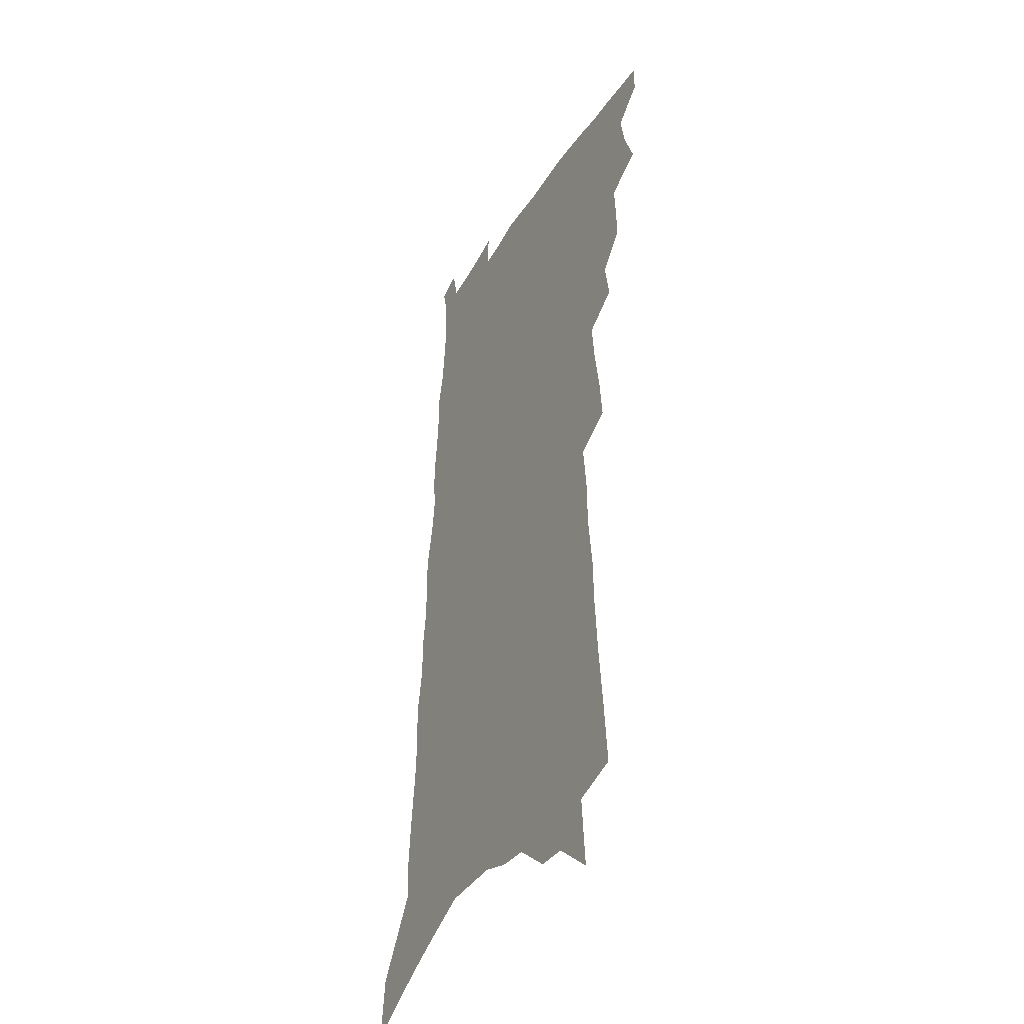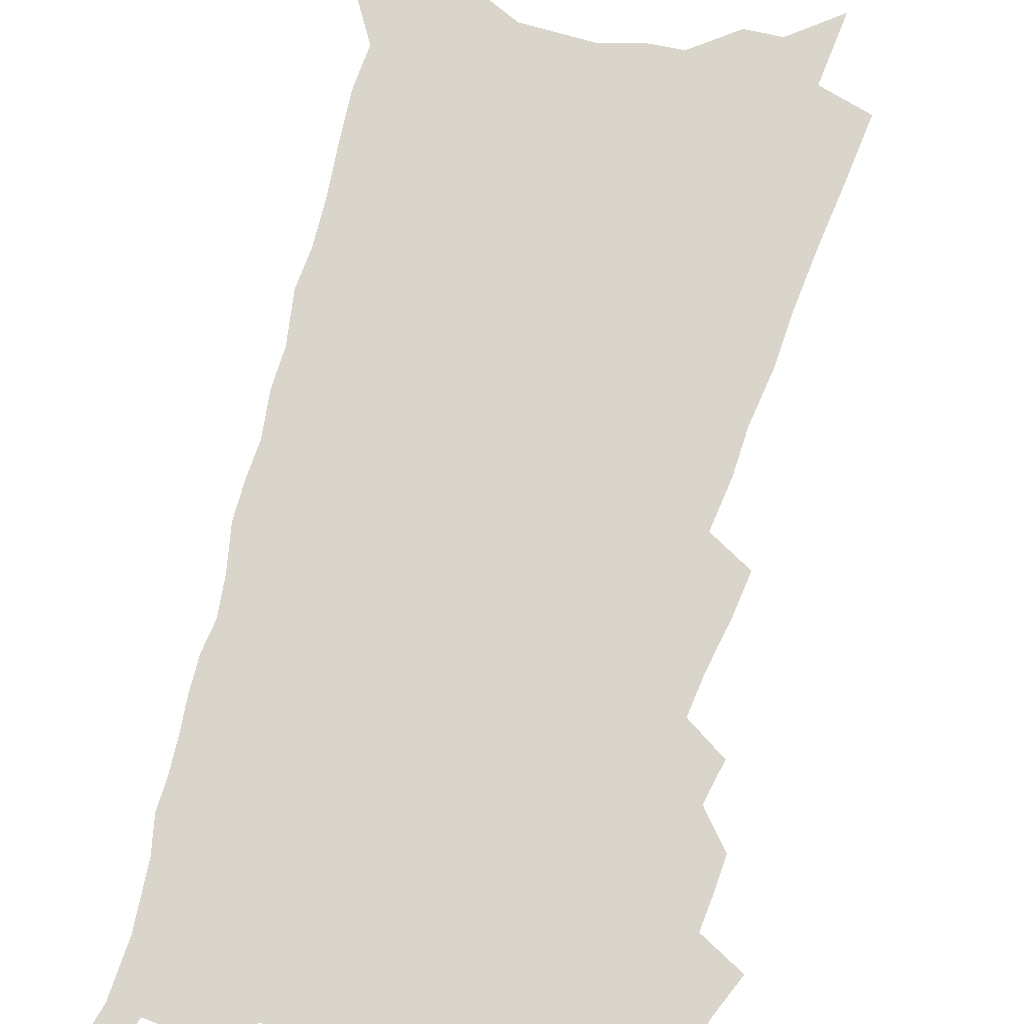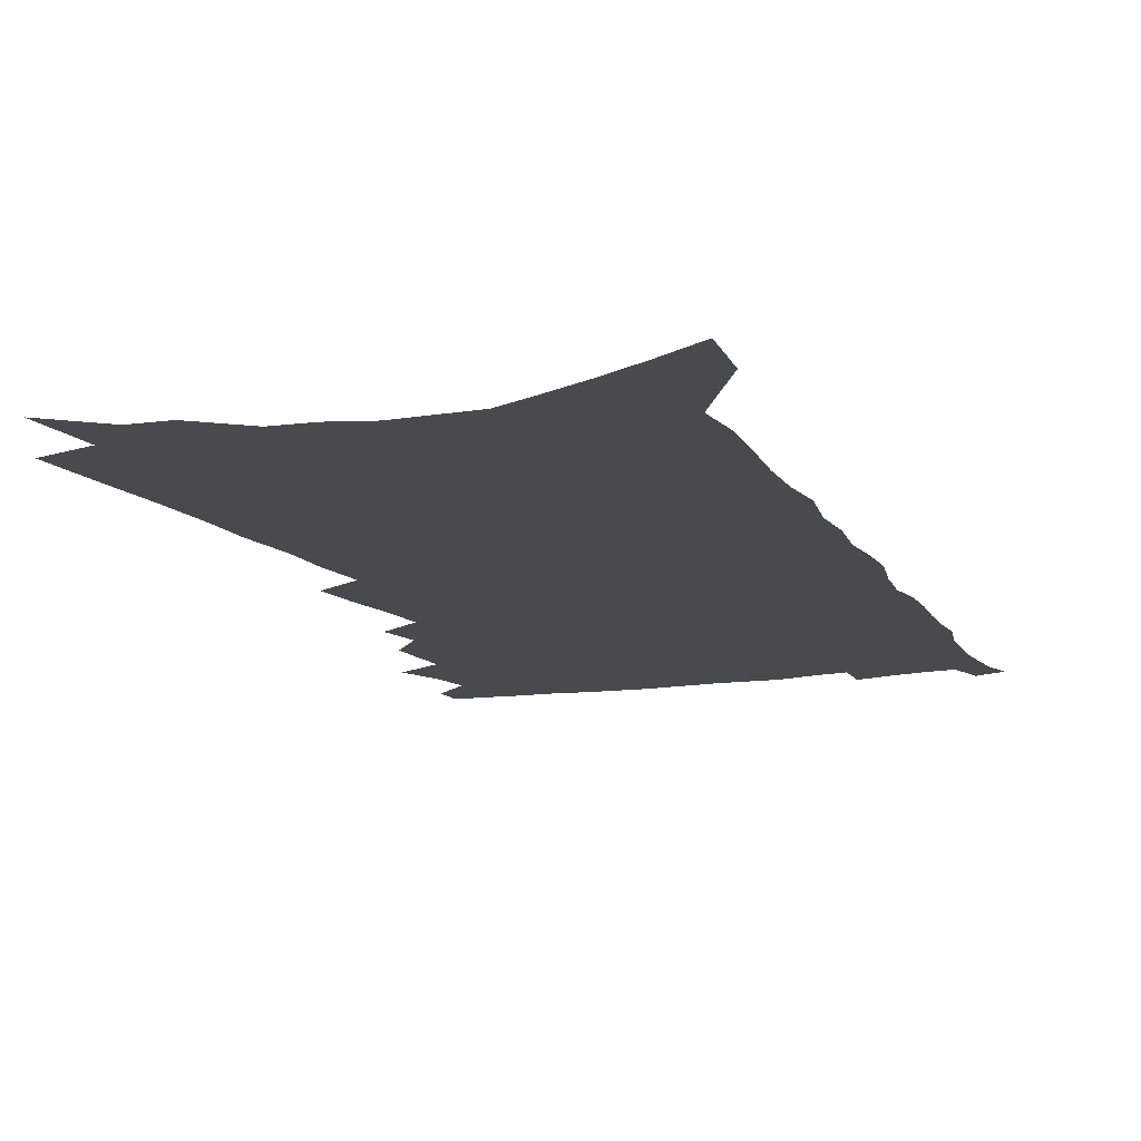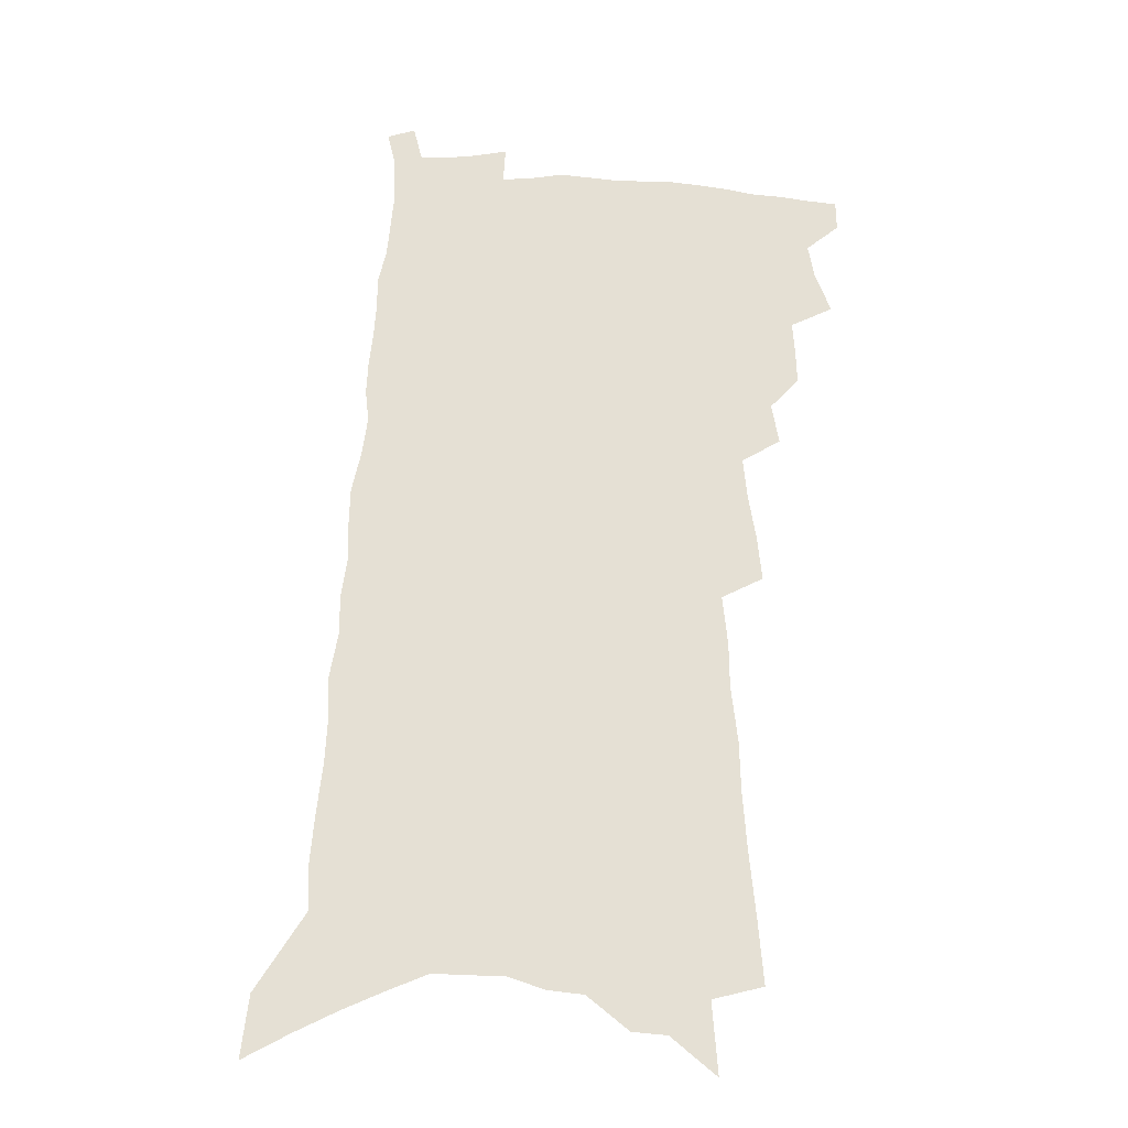
<metadata>
{"format":"obj","ext":"obj","renderer":"f3d","projection":"perspective","resolution":1024,"background":"white","views":[{"elev":-38.7,"azim":-117.9,"up":"+Y"},{"elev":74.7,"azim":-162.7,"up":"+Z"},{"elev":-12.9,"azim":22.9,"up":"+Z"},{"elev":-23.5,"azim":176.3,"up":"+Y"}]}
</metadata>
<code>
v 617.3 380.1 0
v 617.4 381 0
v 617.7 376.7 0
v 618.2 378 0
v 618.4 379.2 0
v 618.5 380.1 0
v 618.4 381.1 0
v 619 373.8 0
v 619.1 374.9 0
v 619.1 376 0
v 619.4 377.2 0
v 619.5 378.2 0
v 619.6 379.3 0
v 619.5 380.2 0
v 619.3 381.3 0
v 619.7 371.5 0
v 620 372.8 0
v 620.2 374 0
v 620.4 375.2 0
v 620.3 376.2 0
v 620.5 377.3 0
v 620.5 378.3 0
v 620.6 379.3 0
v 620.5 380.3 0
v 620.3 381.3 0
v 620.5 366.3 0
v 620.7 367.8 0
v 620.9 369.4 0
v 621 370.7 0
v 621.1 371.9 0
v 621.4 373.3 0
v 621.3 374.2 0
v 621.6 375.5 0
v 621.7 376.5 0
v 621.6 377.5 0
v 621.6 378.4 0
v 621.6 379.4 0
v 621.5 380.4 0
v 621.3 381.5 0
v 620.9 352.7 0
v 621.1 354.8 0
v 621.3 357 0
v 621.4 358.9 0
v 621.5 360.6 0
v 621.7 362.5 0
v 621.7 364 0
v 621.9 365.6 0
v 622 367.1 0
v 622.1 368.5 0
v 622.2 369.7 0
v 622.3 371 0
v 622.3 372.2 0
v 622.5 373.4 0
v 622.5 374.5 0
v 622.6 375.6 0
v 622.7 376.6 0
v 622.7 377.6 0
v 622.7 378.5 0
v 622.6 379.5 0
v 622.5 380.5 0
v 622.3 381.6 0
v 622.4 349.9 0
v 622.6 352.2 0
v 622.3 353.6 0
v 622.8 356.4 0
v 622.8 358.2 0
v 622.9 359.9 0
v 623 361.6 0
v 623 363 0
v 623.1 364.7 0
v 623.2 366.2 0
v 623.3 367.6 0
v 623.3 368.8 0
v 623.3 370.1 0
v 623.4 371.3 0
v 623.4 372.4 0
v 623.6 373.6 0
v 623.6 374.7 0
v 623.6 375.7 0
v 623.7 376.7 0
v 623.7 377.7 0
v 623.6 378.6 0
v 623.5 379.5 0
v 623.5 380.5 0
v 623.2 381.7 0
v 623.9 351.1 0
v 623.9 353 0
v 623.9 354.9 0
v 624.2 357.4 0
v 624.2 359 0
v 624.2 360.7 0
v 624.2 362.2 0
v 624.2 363.5 0
v 624.2 365.1 0
v 624.3 366.4 0
v 624.3 367.8 0
v 624.4 369.1 0
v 624.4 370.3 0
v 624.5 371.6 0
v 624.5 372.7 0
v 624.6 373.8 0
v 624.6 374.9 0
v 624.6 375.8 0
v 624.6 376.8 0
v 624.7 377.7 0
v 624.6 378.7 0
v 624.5 379.6 0
v 624.4 380.6 0
v 624.3 381.7 0
v 625.1 351.2 0
v 625.4 354.3 0
v 625.4 356.3 0
v 625.4 357.9 0
v 625.3 359.1 0
v 625.3 361 0
v 625.3 362.5 0
v 625.4 364 0
v 625.3 365.4 0
v 625.4 366.7 0
v 625.4 368 0
v 625.4 369.3 0
v 625.4 370.4 0
v 625.4 371.6 0
v 625.5 372.7 0
v 625.5 373.9 0
v 625.5 374.9 0
v 625.5 375.8 0
v 625.6 376.8 0
v 625.6 377.8 0
v 625.5 378.7 0
v 625.4 379.7 0
v 625.4 380.6 0
v 625.3 381.7 0
v 626.5 352.3 0
v 626.6 354.8 0
v 626.5 356.6 0
v 626.5 358.2 0
v 626.5 359.8 0
v 626.4 361.2 0
v 626.4 362.7 0
v 626.4 364.1 0
v 626.4 365.4 0
v 626.4 367 0
v 626.4 368.2 0
v 626.4 369.4 0
v 626.4 370.5 0
v 626.4 371.7 0
v 626.5 372.8 0
v 626.5 373.9 0
v 626.5 374.9 0
v 626.5 375.9 0
v 626.5 376.9 0
v 626.5 377.8 0
v 626.5 378.7 0
v 626.5 379.6 0
v 626.4 380.6 0
v 626.2 381.8 0
v 627.7 352.5 0
v 627.7 354.9 0
v 627.6 356.8 0
v 627.6 358.5 0
v 627.6 359.9 0
v 627.5 361.4 0
v 627.5 362.9 0
v 627.5 364.3 0
v 627.4 365.7 0
v 627.4 366.9 0
v 627.4 368.2 0
v 627.4 369.5 0
v 627.4 370.7 0
v 627.4 371.7 0
v 627.4 372.9 0
v 627.4 374 0
v 627.4 374.9 0
v 627.4 375.9 0
v 627.4 376.9 0
v 627.4 377.8 0
v 627.4 378.7 0
v 627.4 379.6 0
v 627.4 380.6 0
v 627.2 381.9 0
v 628.9 352.9 0
v 628.8 354.9 0
v 628.7 356.8 0
v 628.7 358.5 0
v 628.7 359.9 0
v 628.6 361.5 0
v 628.5 362.8 0
v 628.5 364.3 0
v 628.4 365.9 0
v 628.4 366.9 0
v 628.4 368.1 0
v 628.4 369.4 0
v 628.4 370.6 0
v 628.3 371.8 0
v 628.3 372.9 0
v 628.3 373.9 0
v 628.3 375 0
v 628.3 376 0
v 628.4 376.9 0
v 628.4 377.8 0
v 628.4 378.7 0
v 628.4 379.7 0
v 628.3 380.6 0
v 628.3 381.7 0
v 630 352.9 0
v 630 354.9 0
v 629.9 356.6 0
v 629.8 358.4 0
v 629.8 359.6 0
v 629.7 361.4 0
v 629.6 362.9 0
v 629.5 364.3 0
v 629.5 365.7 0
v 629.4 367 0
v 629.4 368.1 0
v 629.3 369.5 0
v 629.3 370.6 0
v 629.4 371.6 0
v 629.3 372.8 0
v 629.3 373.8 0
v 629.3 374.9 0
v 629.3 375.8 0
v 629.3 376.9 0
v 629.3 377.8 0
v 629.3 378.7 0
v 629.3 379.7 0
v 629.3 380.6 0
v 629.3 381.6 0
v 629.2 382.8 0
v 631.2 352.9 0
v 631.1 354.7 0
v 631 356.5 0
v 630.9 358.1 0
v 630.9 359.6 0
v 630.8 361.1 0
v 630.7 362.7 0
v 630.6 364.1 0
v 630.5 365.6 0
v 630.5 366.8 0
v 630.4 368.1 0
v 630.4 369.3 0
v 630.3 370.5 0
v 630.3 371.6 0
v 630.4 372.6 0
v 630.3 373.7 0
v 630.3 374.8 0
v 630.3 375.8 0
v 630.2 376.9 0
v 630.2 377.8 0
v 630.2 378.7 0
v 630.2 379.6 0
v 630.2 380.6 0
v 630.2 381.5 0
v 630.3 382.5 0
v 632.5 352.4 0
v 632.4 354.2 0
v 632.2 356.1 0
v 632.1 357.8 0
v 632.1 359.3 0
v 632 360.9 0
v 631.9 362.3 0
v 631.8 363.8 0
v 631.7 365.2 0
v 631.5 366.7 0
v 631.5 367.8 0
v 631.5 369 0
v 631.4 370.2 0
v 631.4 371.4 0
v 631.4 372.4 0
v 631.2 373.8 0
v 631.3 374.7 0
v 631.3 375.7 0
v 631.2 376.7 0
v 631.2 377.7 0
v 631.2 378.7 0
v 631.2 379.6 0
v 631.2 380.5 0
v 631.2 381.5 0
v 631.3 382.4 0
v 633.9 351.8 0
v 633.7 353.6 0
v 633.6 355.6 0
v 633.5 357.1 0
v 633.4 358.7 0
v 633.3 360.3 0
v 633.1 362 0
v 633 363.3 0
v 632.9 364.7 0
v 632.8 366.2 0
v 632.7 367.4 0
v 632.8 368.6 0
v 632.5 370 0
v 632.4 371.1 0
v 632.6 372.1 0
v 632.4 373.4 0
v 632.3 374.5 0
v 632.4 375.5 0
v 632.2 376.6 0
v 632.2 377.6 0
v 632.1 378.6 0
v 632.2 379.5 0
v 632.1 380.5 0
v 632.2 381.4 0
v 632.2 382.4 0
v 632.5 383.5 0
v 635.3 351 0
v 635 353.2 0
v 635 354.8 0
v 635.1 356.3 0
v 634.9 357.9 0
v 634.7 359.6 0
v 634.7 361.1 0
v 634.7 362.4 0
v 634.4 364 0
v 634.4 365.3 0
v 634.2 366.8 0
v 634.3 367.9 0
v 634.2 369.2 0
v 633.9 370.6 0
v 633.8 371.8 0
v 633.9 372.9 0
v 633.8 374 0
v 633.7 375.1 0
v 633.6 376.2 0
v 633.6 377.2 0
v 633.3 378.4 0
v 633.2 379.4 0
v 633.1 380.4 0
v 633.2 381.4 0
v 633.2 382.3 0
v 633.4 383.2 0
v 636.9 350.2 0
v 636.6 352.2 0
f 5 6 1
f 1 6 2
f 6 7 2
f 10 11 3
f 3 11 4
f 11 12 4
f 4 12 5
f 12 13 5
f 5 13 6
f 13 14 6
f 6 14 7
f 14 15 7
f 17 18 8
f 8 18 9
f 18 19 9
f 9 19 10
f 19 20 10
f 10 20 11
f 20 21 11
f 11 21 12
f 21 22 12
f 12 22 13
f 22 23 13
f 13 23 14
f 23 24 14
f 14 24 15
f 24 25 15
f 29 30 16
f 16 30 17
f 30 31 17
f 17 31 18
f 31 32 18
f 18 32 19
f 32 33 19
f 19 33 20
f 33 34 20
f 20 34 21
f 34 35 21
f 21 35 22
f 35 36 22
f 22 36 23
f 36 37 23
f 23 37 24
f 37 38 24
f 24 38 25
f 38 39 25
f 47 48 26
f 26 48 27
f 48 49 27
f 27 49 28
f 49 50 28
f 28 50 29
f 50 51 29
f 29 51 30
f 51 52 30
f 30 52 31
f 52 53 31
f 31 53 32
f 53 54 32
f 32 54 33
f 54 55 33
f 33 55 34
f 55 56 34
f 34 56 35
f 56 57 35
f 35 57 36
f 57 58 36
f 36 58 37
f 58 59 37
f 37 59 38
f 59 60 38
f 38 60 39
f 60 61 39
f 63 64 40
f 40 64 41
f 64 65 41
f 41 65 42
f 65 66 42
f 42 66 43
f 66 67 43
f 43 67 44
f 67 68 44
f 44 68 45
f 68 69 45
f 45 69 46
f 69 70 46
f 46 70 47
f 70 71 47
f 47 71 48
f 71 72 48
f 48 72 49
f 72 73 49
f 49 73 50
f 73 74 50
f 50 74 51
f 74 75 51
f 51 75 52
f 75 76 52
f 52 76 53
f 76 77 53
f 53 77 54
f 77 78 54
f 54 78 55
f 78 79 55
f 55 79 56
f 79 80 56
f 56 80 57
f 80 81 57
f 57 81 58
f 81 82 58
f 58 82 59
f 82 83 59
f 59 83 60
f 83 84 60
f 60 84 61
f 84 85 61
f 62 86 63
f 86 87 63
f 63 87 64
f 87 88 64
f 64 88 65
f 88 89 65
f 65 89 66
f 89 90 66
f 66 90 67
f 90 91 67
f 67 91 68
f 91 92 68
f 68 92 69
f 92 93 69
f 69 93 70
f 93 94 70
f 70 94 71
f 94 95 71
f 71 95 72
f 95 96 72
f 72 96 73
f 96 97 73
f 73 97 74
f 97 98 74
f 74 98 75
f 98 99 75
f 75 99 76
f 99 100 76
f 76 100 77
f 100 101 77
f 77 101 78
f 101 102 78
f 78 102 79
f 102 103 79
f 79 103 80
f 103 104 80
f 80 104 81
f 104 105 81
f 81 105 82
f 105 106 82
f 82 106 83
f 106 107 83
f 83 107 84
f 107 108 84
f 84 108 85
f 108 109 85
f 86 110 87
f 110 111 87
f 87 111 88
f 111 112 88
f 88 112 89
f 112 113 89
f 89 113 90
f 113 114 90
f 90 114 91
f 114 115 91
f 91 115 92
f 115 116 92
f 92 116 93
f 116 117 93
f 93 117 94
f 117 118 94
f 94 118 95
f 118 119 95
f 95 119 96
f 119 120 96
f 96 120 97
f 120 121 97
f 97 121 98
f 121 122 98
f 98 122 99
f 122 123 99
f 99 123 100
f 123 124 100
f 100 124 101
f 124 125 101
f 101 125 102
f 125 126 102
f 102 126 103
f 126 127 103
f 103 127 104
f 127 128 104
f 104 128 105
f 128 129 105
f 105 129 106
f 129 130 106
f 106 130 107
f 130 131 107
f 107 131 108
f 131 132 108
f 108 132 109
f 132 133 109
f 110 134 111
f 134 135 111
f 111 135 112
f 135 136 112
f 112 136 113
f 136 137 113
f 113 137 114
f 137 138 114
f 114 138 115
f 138 139 115
f 115 139 116
f 139 140 116
f 116 140 117
f 140 141 117
f 117 141 118
f 141 142 118
f 118 142 119
f 142 143 119
f 119 143 120
f 143 144 120
f 120 144 121
f 144 145 121
f 121 145 122
f 145 146 122
f 122 146 123
f 146 147 123
f 123 147 124
f 147 148 124
f 124 148 125
f 148 149 125
f 125 149 126
f 149 150 126
f 126 150 127
f 150 151 127
f 127 151 128
f 151 152 128
f 128 152 129
f 152 153 129
f 129 153 130
f 153 154 130
f 130 154 131
f 154 155 131
f 131 155 132
f 155 156 132
f 132 156 133
f 156 157 133
f 134 158 135
f 158 159 135
f 135 159 136
f 159 160 136
f 136 160 137
f 160 161 137
f 137 161 138
f 161 162 138
f 138 162 139
f 162 163 139
f 139 163 140
f 163 164 140
f 140 164 141
f 164 165 141
f 141 165 142
f 165 166 142
f 142 166 143
f 166 167 143
f 143 167 144
f 167 168 144
f 144 168 145
f 168 169 145
f 145 169 146
f 169 170 146
f 146 170 147
f 170 171 147
f 147 171 148
f 171 172 148
f 148 172 149
f 172 173 149
f 149 173 150
f 173 174 150
f 150 174 151
f 174 175 151
f 151 175 152
f 175 176 152
f 152 176 153
f 176 177 153
f 153 177 154
f 177 178 154
f 154 178 155
f 178 179 155
f 155 179 156
f 179 180 156
f 156 180 157
f 180 181 157
f 158 182 159
f 182 183 159
f 159 183 160
f 183 184 160
f 160 184 161
f 184 185 161
f 161 185 162
f 185 186 162
f 162 186 163
f 186 187 163
f 163 187 164
f 187 188 164
f 164 188 165
f 188 189 165
f 165 189 166
f 189 190 166
f 166 190 167
f 190 191 167
f 167 191 168
f 191 192 168
f 168 192 169
f 192 193 169
f 169 193 170
f 193 194 170
f 170 194 171
f 194 195 171
f 171 195 172
f 195 196 172
f 172 196 173
f 196 197 173
f 173 197 174
f 197 198 174
f 174 198 175
f 198 199 175
f 175 199 176
f 199 200 176
f 176 200 177
f 200 201 177
f 177 201 178
f 201 202 178
f 178 202 179
f 202 203 179
f 179 203 180
f 203 204 180
f 180 204 181
f 204 205 181
f 182 206 183
f 206 207 183
f 183 207 184
f 207 208 184
f 184 208 185
f 208 209 185
f 185 209 186
f 209 210 186
f 186 210 187
f 210 211 187
f 187 211 188
f 211 212 188
f 188 212 189
f 212 213 189
f 189 213 190
f 213 214 190
f 190 214 191
f 214 215 191
f 191 215 192
f 215 216 192
f 192 216 193
f 216 217 193
f 193 217 194
f 217 218 194
f 194 218 195
f 218 219 195
f 195 219 196
f 219 220 196
f 196 220 197
f 220 221 197
f 197 221 198
f 221 222 198
f 198 222 199
f 222 223 199
f 199 223 200
f 223 224 200
f 200 224 201
f 224 225 201
f 201 225 202
f 225 226 202
f 202 226 203
f 226 227 203
f 203 227 204
f 227 228 204
f 204 228 205
f 228 229 205
f 206 231 207
f 231 232 207
f 207 232 208
f 232 233 208
f 208 233 209
f 233 234 209
f 209 234 210
f 234 235 210
f 210 235 211
f 235 236 211
f 211 236 212
f 236 237 212
f 212 237 213
f 237 238 213
f 213 238 214
f 238 239 214
f 214 239 215
f 239 240 215
f 215 240 216
f 240 241 216
f 216 241 217
f 241 242 217
f 217 242 218
f 242 243 218
f 218 243 219
f 243 244 219
f 219 244 220
f 244 245 220
f 220 245 221
f 245 246 221
f 221 246 222
f 246 247 222
f 222 247 223
f 247 248 223
f 223 248 224
f 248 249 224
f 224 249 225
f 249 250 225
f 225 250 226
f 250 251 226
f 226 251 227
f 251 252 227
f 227 252 228
f 252 253 228
f 228 253 229
f 253 254 229
f 229 254 230
f 254 255 230
f 231 256 232
f 256 257 232
f 232 257 233
f 257 258 233
f 233 258 234
f 258 259 234
f 234 259 235
f 259 260 235
f 235 260 236
f 260 261 236
f 236 261 237
f 261 262 237
f 237 262 238
f 262 263 238
f 238 263 239
f 263 264 239
f 239 264 240
f 264 265 240
f 240 265 241
f 265 266 241
f 241 266 242
f 266 267 242
f 242 267 243
f 267 268 243
f 243 268 244
f 268 269 244
f 244 269 245
f 269 270 245
f 245 270 246
f 270 271 246
f 246 271 247
f 271 272 247
f 247 272 248
f 272 273 248
f 248 273 249
f 273 274 249
f 249 274 250
f 274 275 250
f 250 275 251
f 275 276 251
f 251 276 252
f 276 277 252
f 252 277 253
f 277 278 253
f 253 278 254
f 278 279 254
f 254 279 255
f 279 280 255
f 256 281 257
f 281 282 257
f 257 282 258
f 282 283 258
f 258 283 259
f 283 284 259
f 259 284 260
f 284 285 260
f 260 285 261
f 285 286 261
f 261 286 262
f 286 287 262
f 262 287 263
f 287 288 263
f 263 288 264
f 288 289 264
f 264 289 265
f 289 290 265
f 265 290 266
f 290 291 266
f 266 291 267
f 291 292 267
f 267 292 268
f 292 293 268
f 268 293 269
f 293 294 269
f 269 294 270
f 294 295 270
f 270 295 271
f 295 296 271
f 271 296 272
f 296 297 272
f 272 297 273
f 297 298 273
f 273 298 274
f 298 299 274
f 274 299 275
f 299 300 275
f 275 300 276
f 300 301 276
f 276 301 277
f 301 302 277
f 277 302 278
f 302 303 278
f 278 303 279
f 303 304 279
f 279 304 280
f 304 305 280
f 281 307 282
f 307 308 282
f 282 308 283
f 308 309 283
f 283 309 284
f 309 310 284
f 284 310 285
f 310 311 285
f 285 311 286
f 311 312 286
f 286 312 287
f 312 313 287
f 287 313 288
f 313 314 288
f 288 314 289
f 314 315 289
f 289 315 290
f 315 316 290
f 290 316 291
f 316 317 291
f 291 317 292
f 317 318 292
f 292 318 293
f 318 319 293
f 293 319 294
f 319 320 294
f 294 320 295
f 320 321 295
f 295 321 296
f 321 322 296
f 296 322 297
f 322 323 297
f 297 323 298
f 323 324 298
f 298 324 299
f 324 325 299
f 299 325 300
f 325 326 300
f 300 326 301
f 326 327 301
f 301 327 302
f 327 328 302
f 302 328 303
f 328 329 303
f 303 329 304
f 329 330 304
f 304 330 305
f 330 331 305
f 305 331 306
f 331 332 306
f 307 333 308
f 333 334 308
f 308 334 309

</code>
